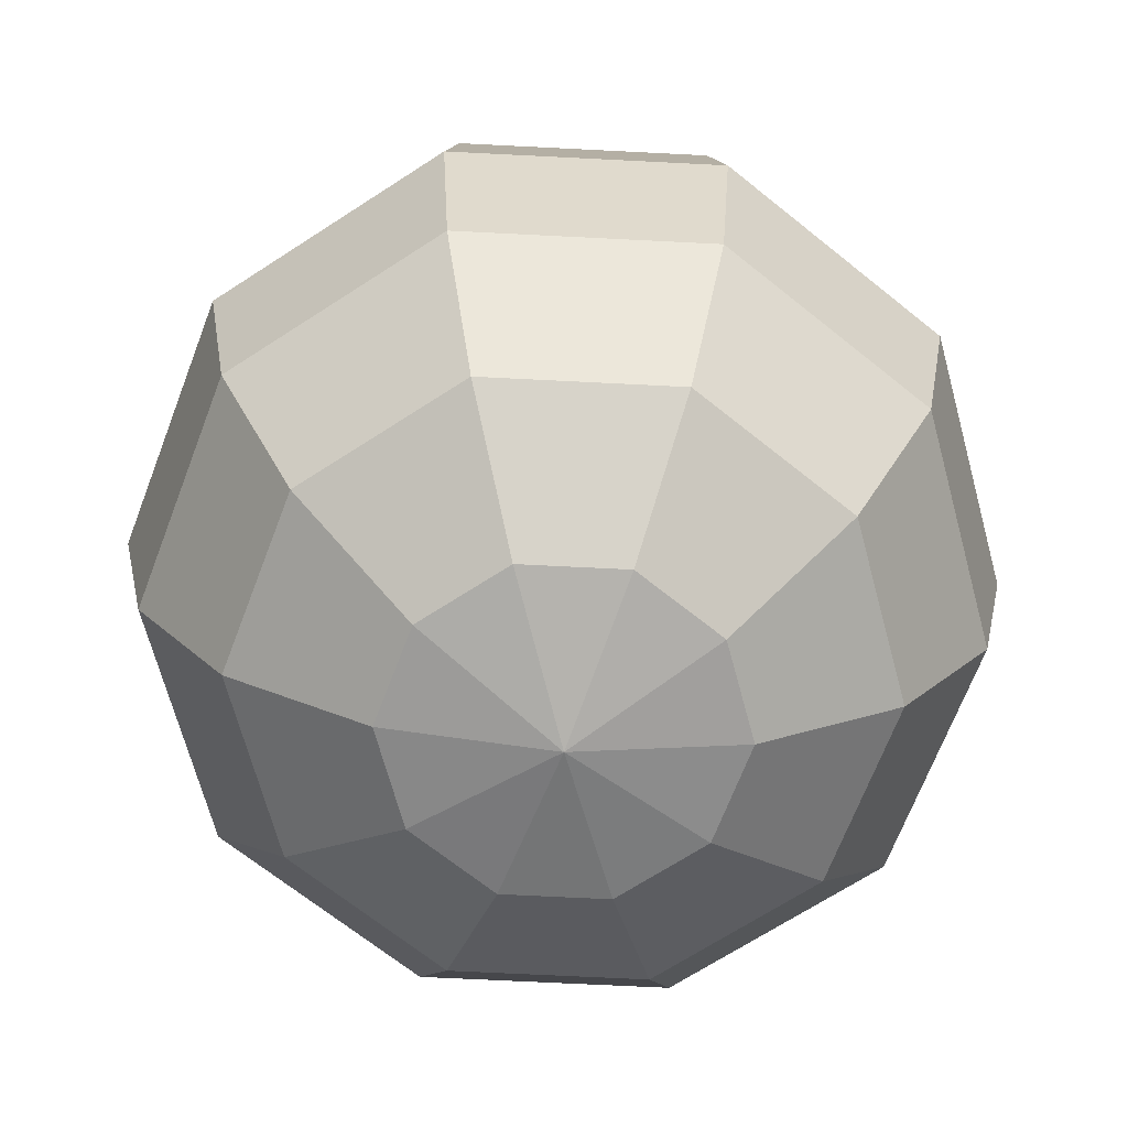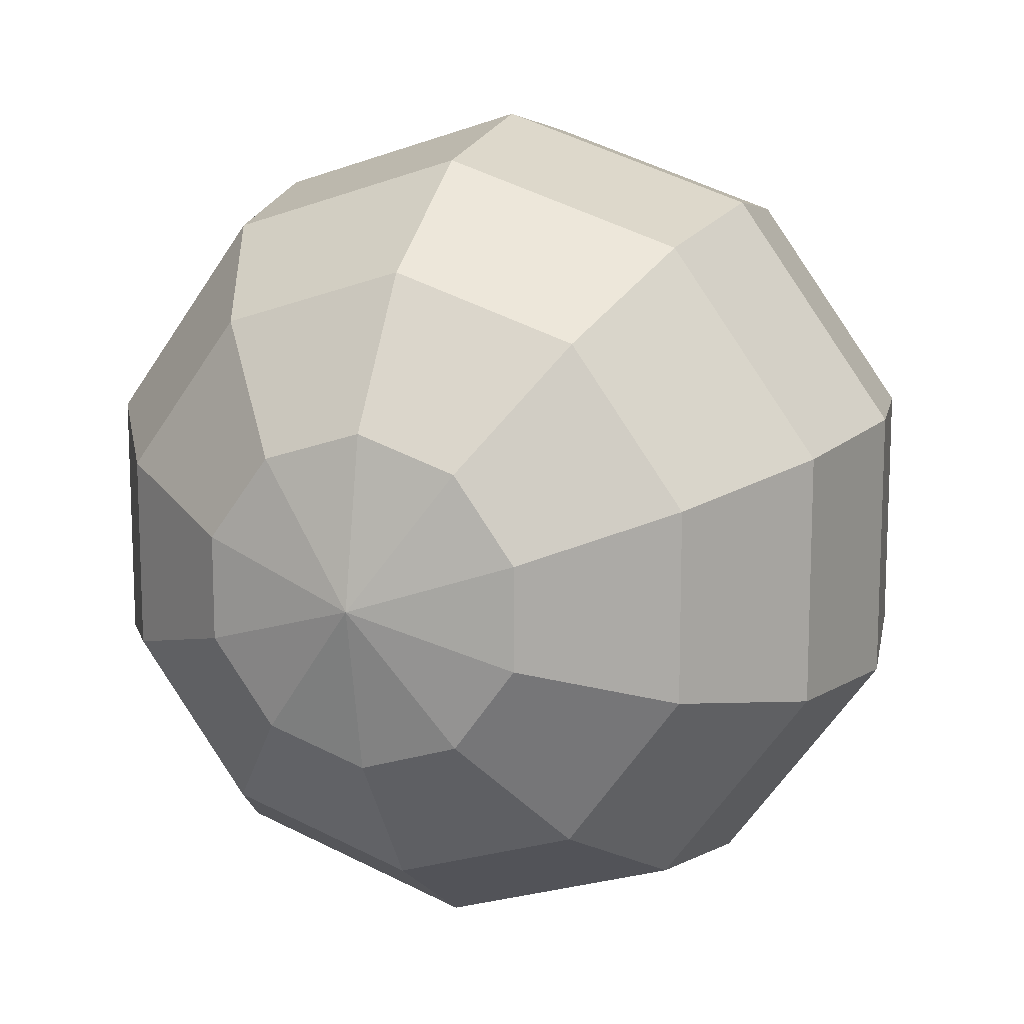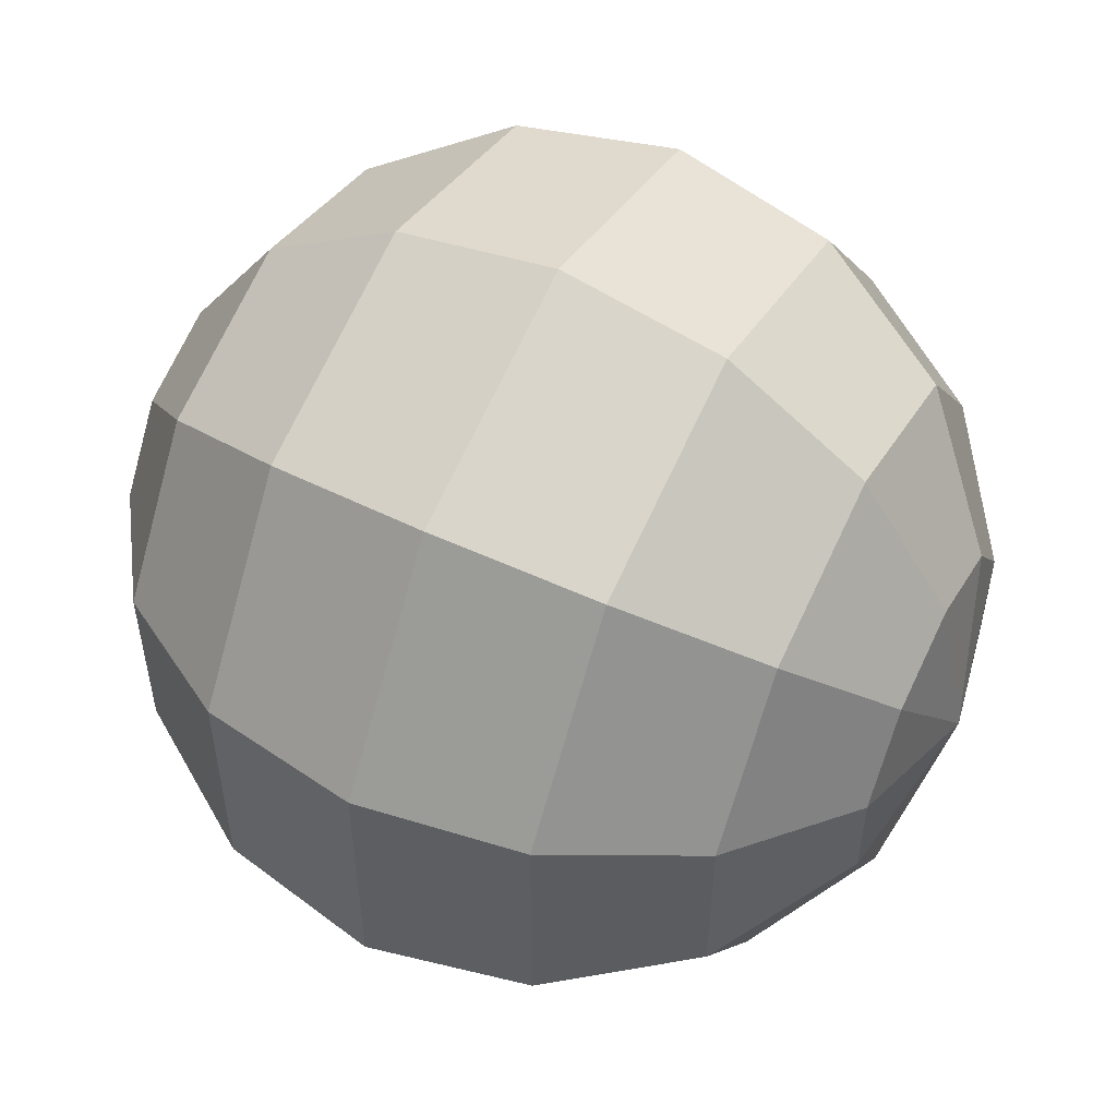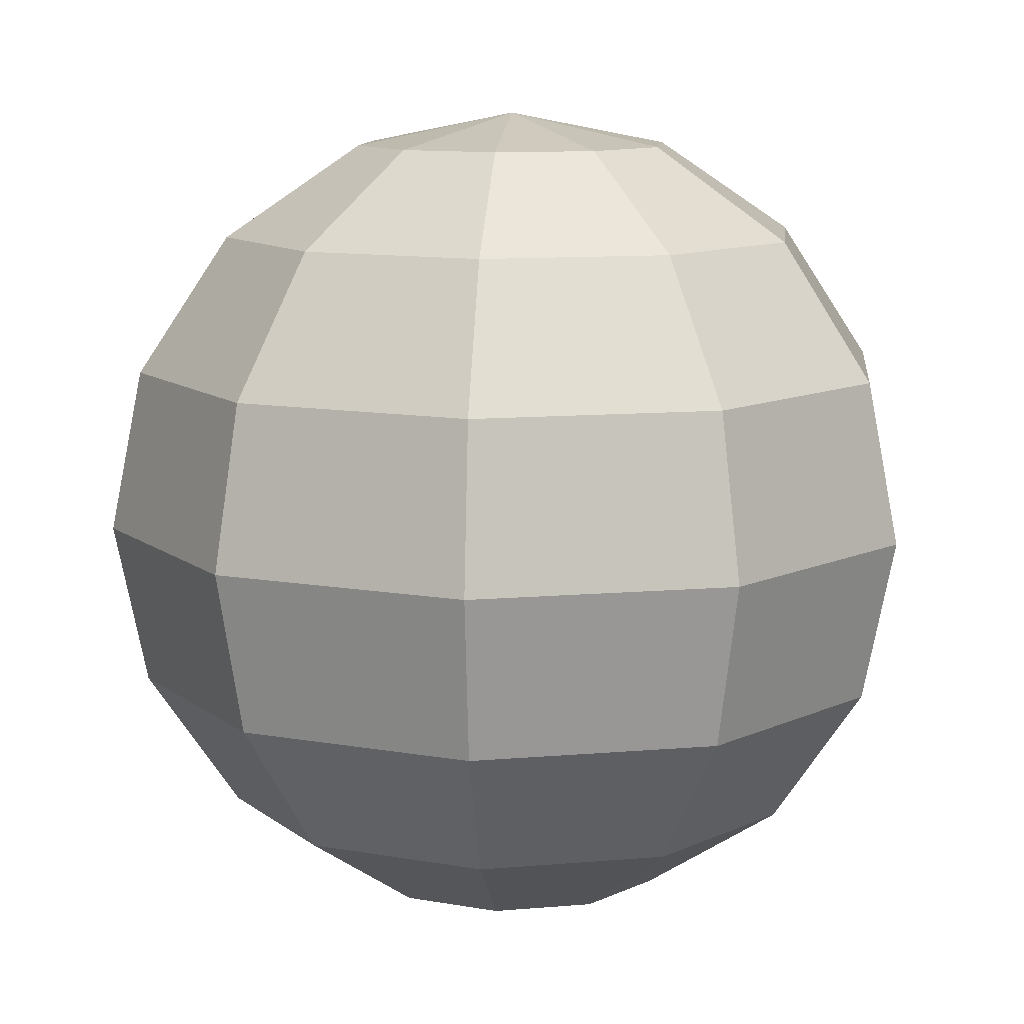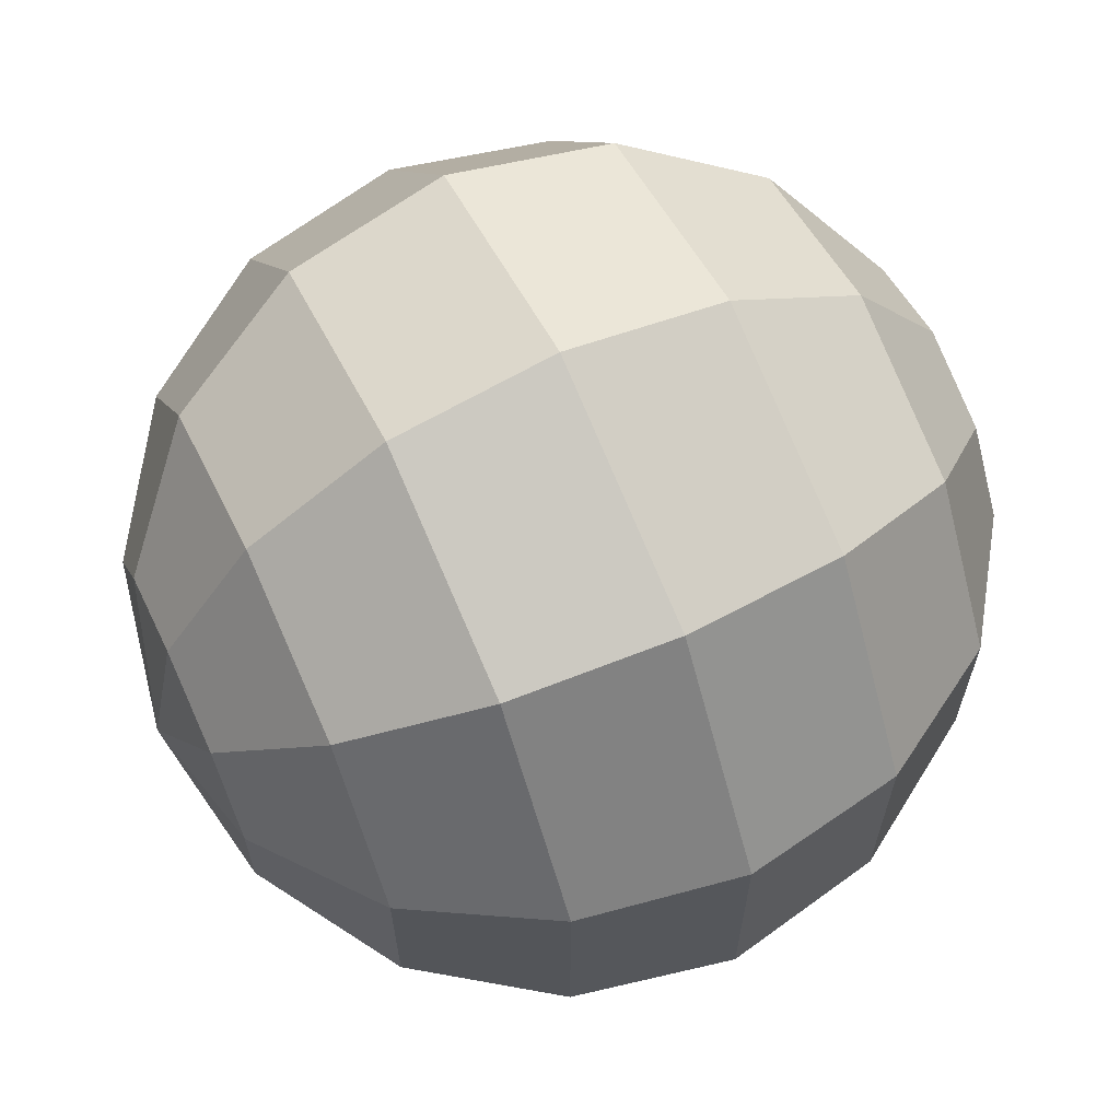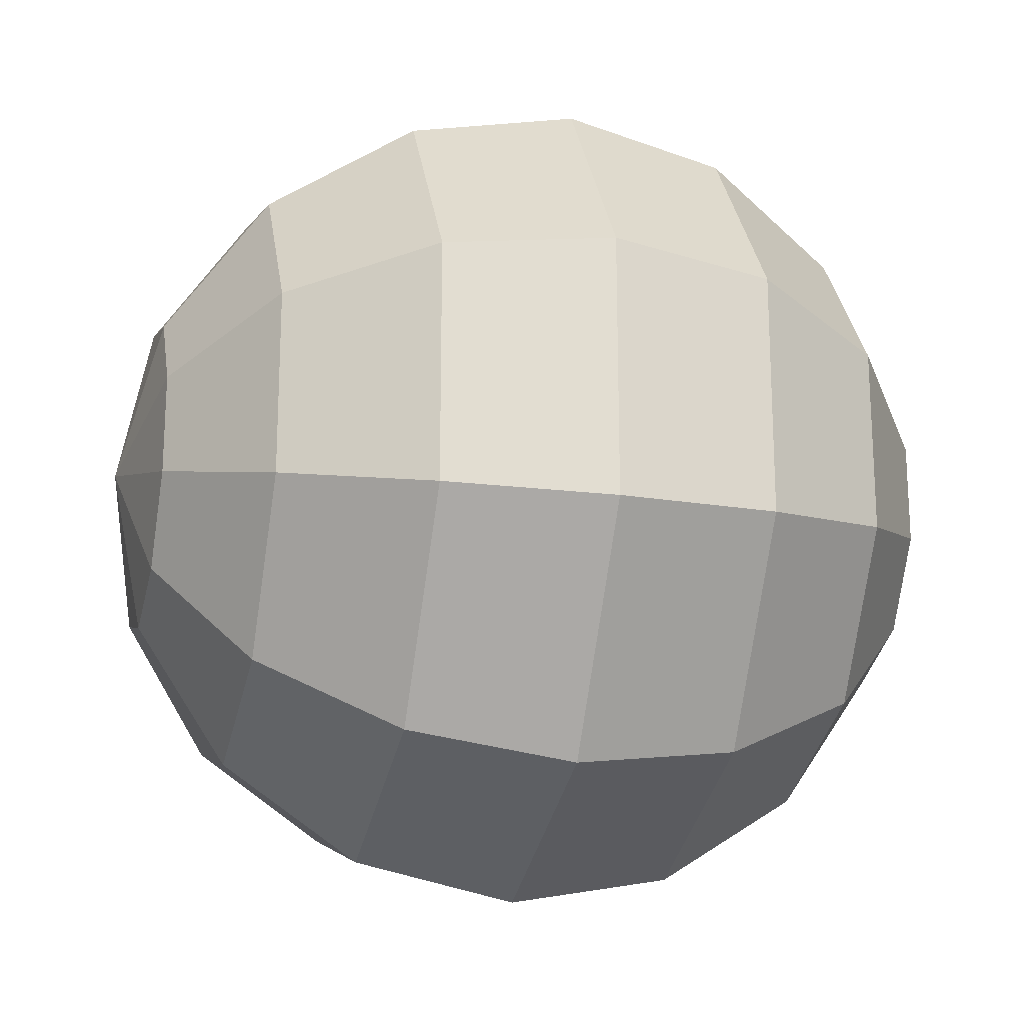
<metadata>
{"format":"obj","ext":"obj","renderer":"f3d","projection":"perspective","resolution":1024,"background":"white","views":[{"elev":-68.2,"azim":-56.9,"up":"+Y"},{"elev":13.6,"azim":21.3,"up":"+Z"},{"elev":53.9,"azim":117.0,"up":"+Z"},{"elev":11.0,"azim":113.9,"up":"+Y"},{"elev":65.5,"azim":65.1,"up":"+Z"},{"elev":-20.7,"azim":75.8,"up":"+Z"}]}
</metadata>
<code>
o Sphere
v 0 0.9239 -0.3827
v 0 0.7071 -0.7071
v 0 0.3827 -0.9239
v 0 -0.7071 -0.7071
v 0.2249 0.9239 -0.3096
v 0.4156 0.7071 -0.5721
v 0.543 0.3827 -0.7474
v 0.5878 -0 -0.809
v 0.543 -0.3827 -0.7474
v 0.4156 -0.7071 -0.5721
v 0.2249 -0.9239 -0.3096
v -0 1 -0
v 0.364 0.9239 -0.1183
v 0.6725 0.7071 -0.2185
v 0.8787 0.3827 -0.2855
v 0.9511 -0 -0.309
v 0.8787 -0.3827 -0.2855
v 0.6725 -0.7071 -0.2185
v 0.364 -0.9239 -0.1183
v 0.364 0.9239 0.1183
v 0.6725 0.7071 0.2185
v 0.8787 0.3827 0.2855
v 0.9511 -0 0.309
v 0.8787 -0.3827 0.2855
v 0.6725 -0.7071 0.2185
v 0.364 -0.9239 0.1183
v 0.2249 0.9239 0.3096
v 0.4156 0.7071 0.5721
v 0.543 0.3827 0.7474
v 0.5878 -0 0.809
v 0.543 -0.3827 0.7474
v 0.4156 -0.7071 0.5721
v 0.2249 -0.9239 0.3096
v 0 -1 -0
v 0 0.9239 0.3827
v 0 0.7071 0.7071
v 0 0.3827 0.9239
v -0 -0 1
v 0 -0.3827 0.9239
v 0 -0.7071 0.7071
v 0 -0.9239 0.3827
v -0.2249 0.9239 0.3096
v -0.4156 0.7071 0.5721
v -0.543 0.3827 0.7474
v -0.5878 -0 0.809
v -0.543 -0.3827 0.7474
v -0.4156 -0.7071 0.5721
v -0.2249 -0.9239 0.3096
v -0.364 0.9239 0.1183
v -0.6725 0.7071 0.2185
v -0.8787 0.3827 0.2855
v -0.9511 -0 0.309
v -0.8787 -0.3827 0.2855
v -0.6725 -0.7071 0.2185
v -0.364 -0.9239 0.1183
v -0.364 0.9239 -0.1183
v -0.6725 0.7071 -0.2185
v -0.8787 0.3827 -0.2855
v -0.9511 -0 -0.309
v -0.8787 -0.3827 -0.2855
v -0.6725 -0.7071 -0.2185
v -0.364 -0.9239 -0.1183
v -0.2249 0.9239 -0.3096
v -0.4156 0.7071 -0.5721
v -0.543 0.3827 -0.7474
v -0.5878 -0 -0.809
v -0.543 -0.3827 -0.7474
v -0.4156 -0.7071 -0.5721
v -0.2249 -0.9239 -0.3096
v -0 -0 -1
v -0 -0.3827 -0.9239
v -0 -0.9239 -0.3827
f 34 72 11
f 71 10 4
f 3 8 70
f 1 6 2
f 4 11 72
f 70 9 71
f 2 7 3
f 1 12 5
f 5 14 6
f 10 19 11
f 8 17 9
f 6 15 7
f 5 12 13
f 34 11 19
f 9 18 10
f 8 15 16
f 18 26 19
f 16 24 17
f 14 22 15
f 13 12 20
f 34 19 26
f 17 25 18
f 15 23 16
f 14 20 21
f 20 12 27
f 34 26 33
f 24 32 25
f 22 30 23
f 20 28 21
f 25 33 26
f 24 30 31
f 21 29 22
f 31 40 32
f 29 38 30
f 28 35 36
f 32 41 33
f 30 39 31
f 29 36 37
f 27 12 35
f 34 33 41
f 40 48 41
f 38 46 39
f 36 44 37
f 35 12 42
f 34 41 48
f 39 47 40
f 37 45 38
f 35 43 36
f 45 53 46
f 43 51 44
f 42 12 49
f 34 48 55
f 47 53 54
f 44 52 45
f 42 50 43
f 47 55 48
f 34 55 62
f 54 60 61
f 51 59 52
f 50 56 57
f 54 62 55
f 52 60 53
f 50 58 51
f 49 12 56
f 58 66 59
f 57 63 64
f 61 69 62
f 60 66 67
f 57 65 58
f 56 12 63
f 34 62 69
f 60 68 61
f 68 72 69
f 66 71 67
f 64 3 65
f 63 12 1
f 34 69 72
f 67 4 68
f 65 70 66
f 63 2 64
f 71 9 10
f 3 7 8
f 1 5 6
f 4 10 11
f 70 8 9
f 2 6 7
f 5 13 14
f 10 18 19
f 8 16 17
f 6 14 15
f 9 17 18
f 8 7 15
f 18 25 26
f 16 23 24
f 14 21 22
f 17 24 25
f 15 22 23
f 14 13 20
f 24 31 32
f 22 29 30
f 20 27 28
f 25 32 33
f 24 23 30
f 21 28 29
f 31 39 40
f 29 37 38
f 28 27 35
f 32 40 41
f 30 38 39
f 29 28 36
f 40 47 48
f 38 45 46
f 36 43 44
f 39 46 47
f 37 44 45
f 35 42 43
f 45 52 53
f 43 50 51
f 47 46 53
f 44 51 52
f 42 49 50
f 47 54 55
f 54 53 60
f 51 58 59
f 50 49 56
f 54 61 62
f 52 59 60
f 50 57 58
f 58 65 66
f 57 56 63
f 61 68 69
f 60 59 66
f 57 64 65
f 60 67 68
f 68 4 72
f 66 70 71
f 64 2 3
f 67 71 4
f 65 3 70
f 63 1 2

</code>
